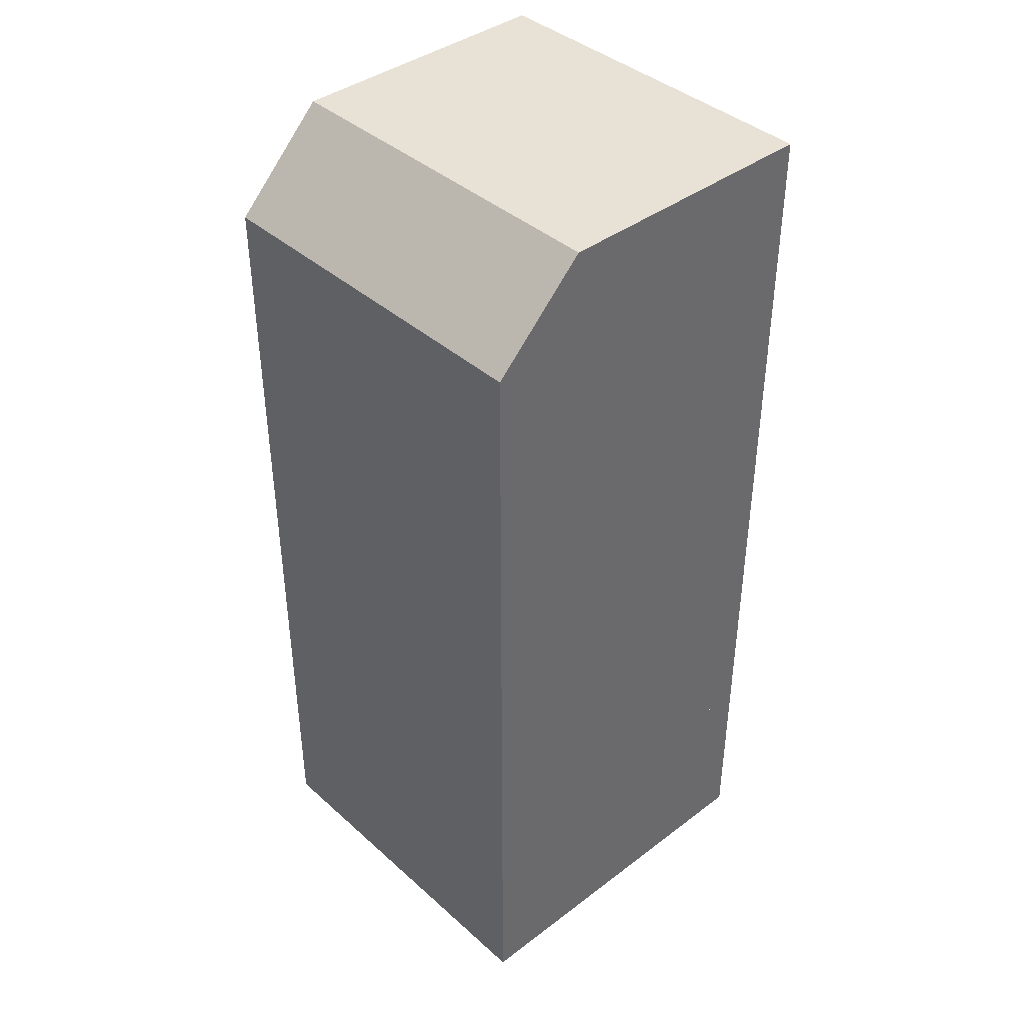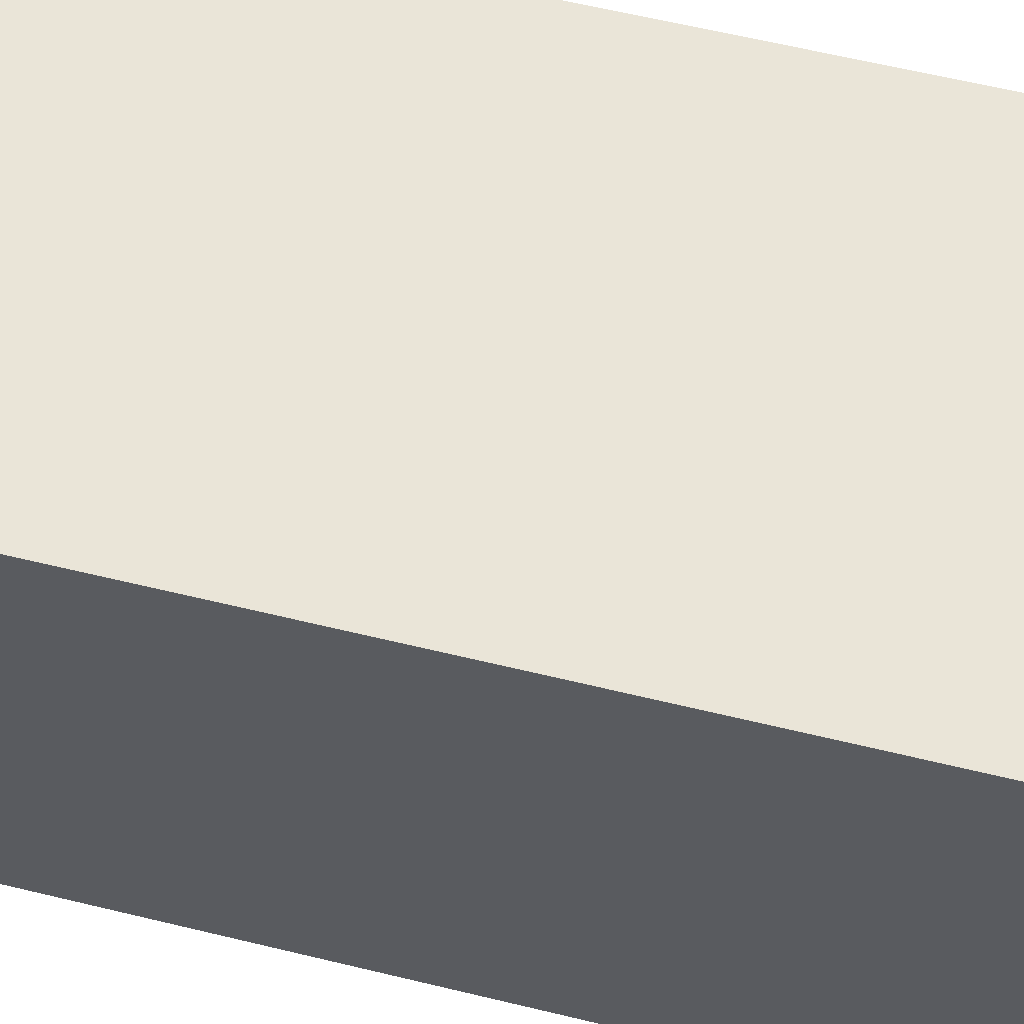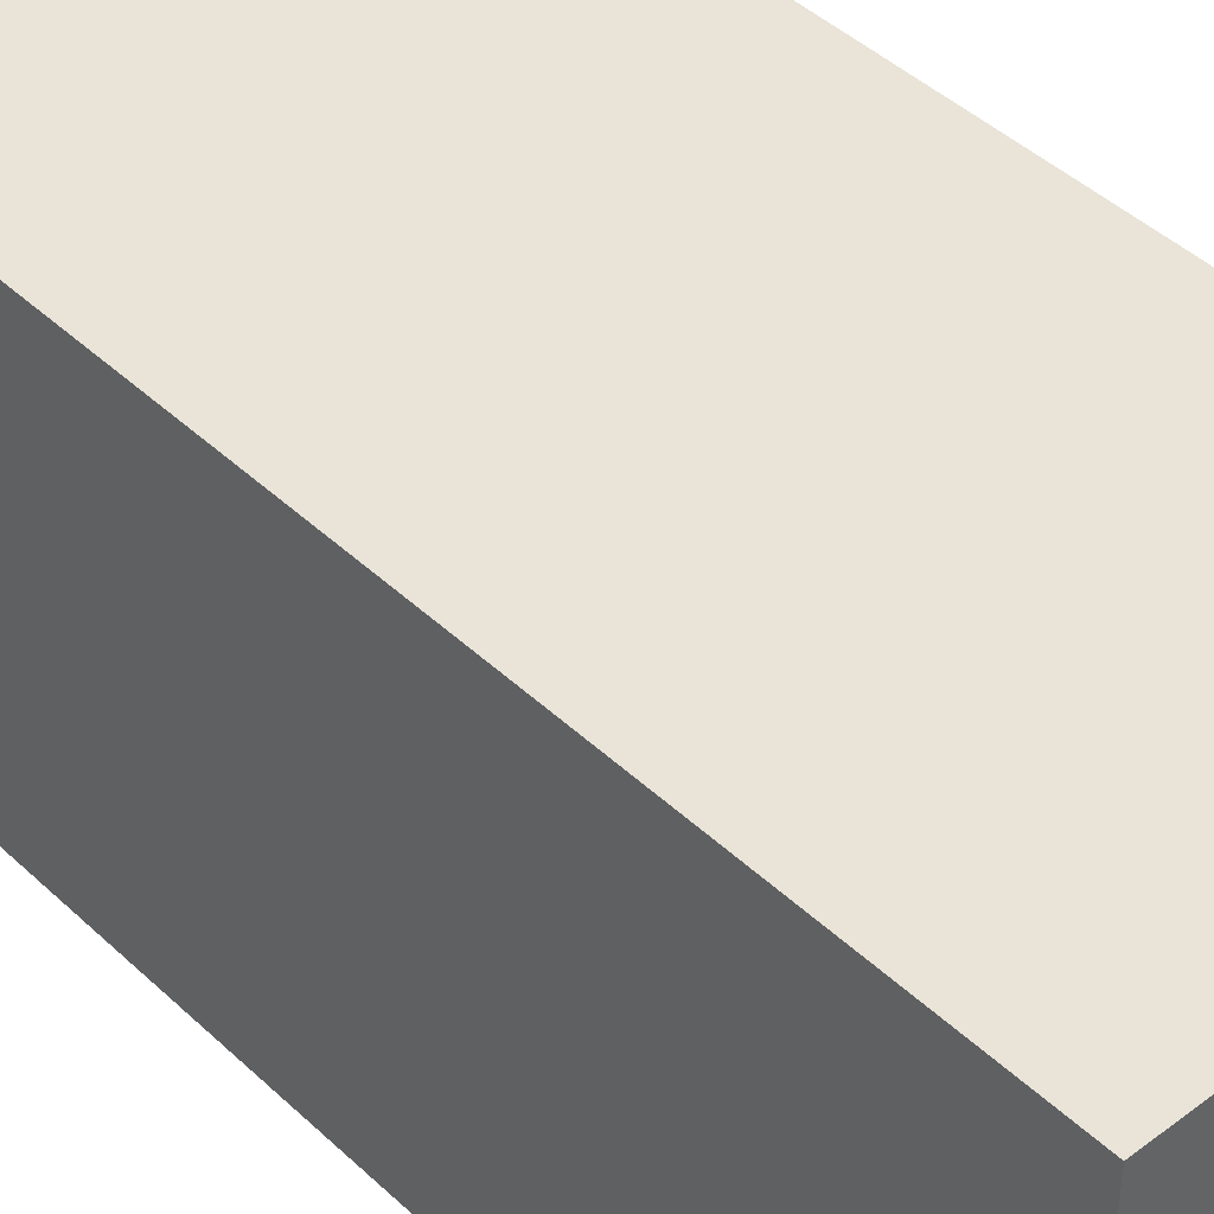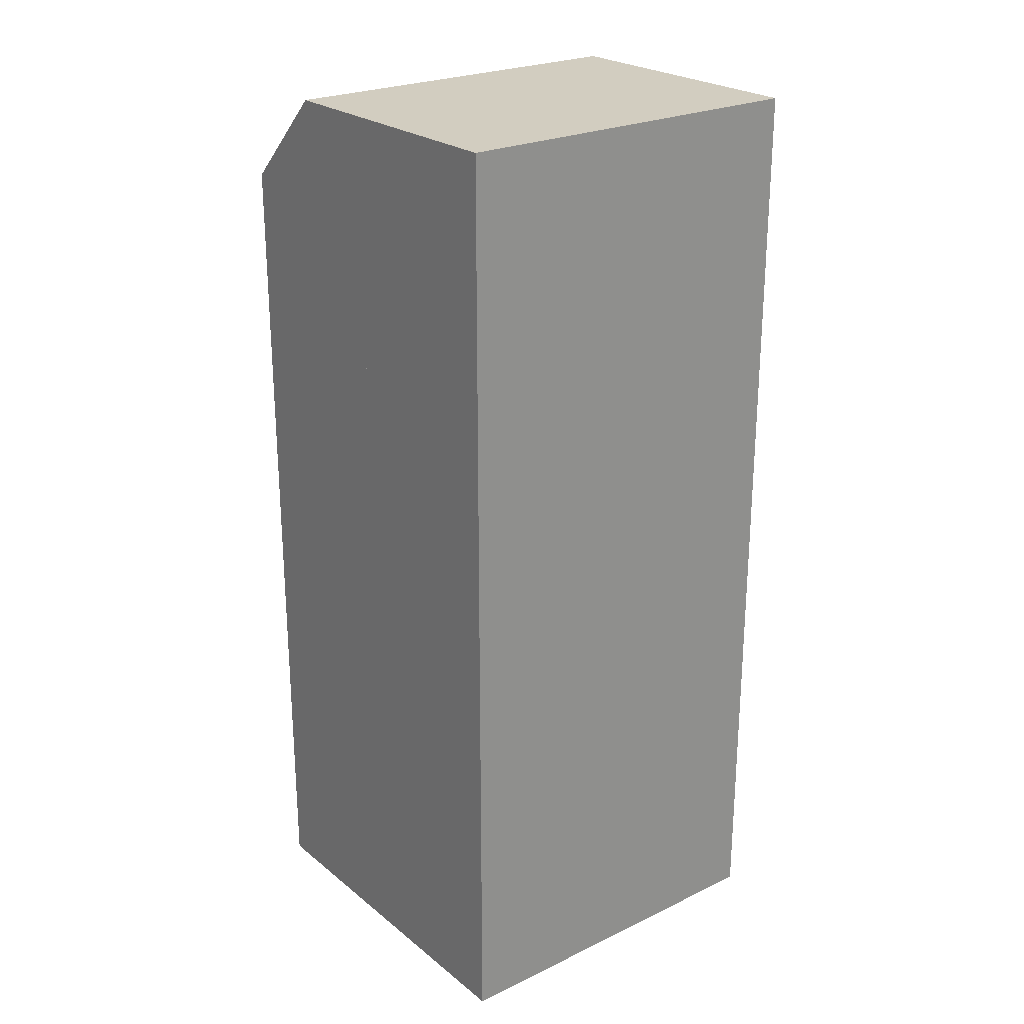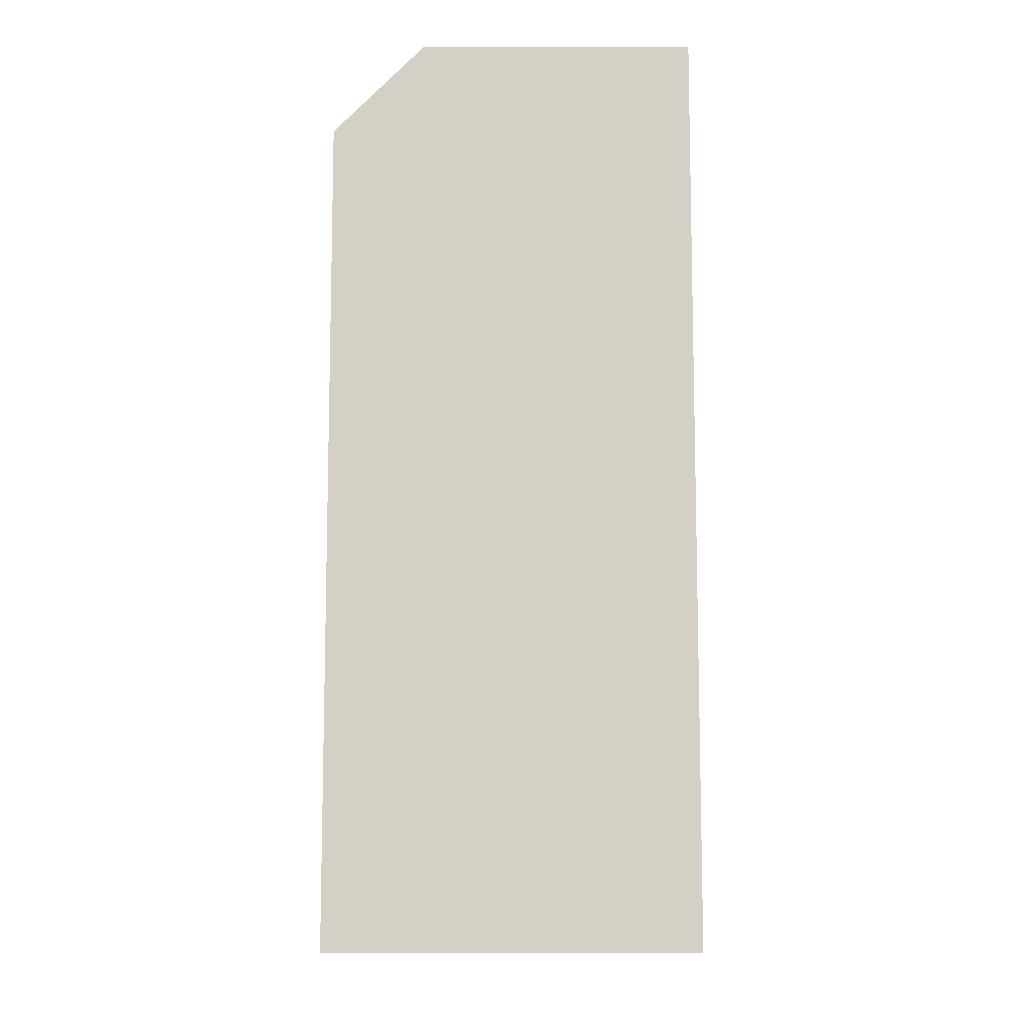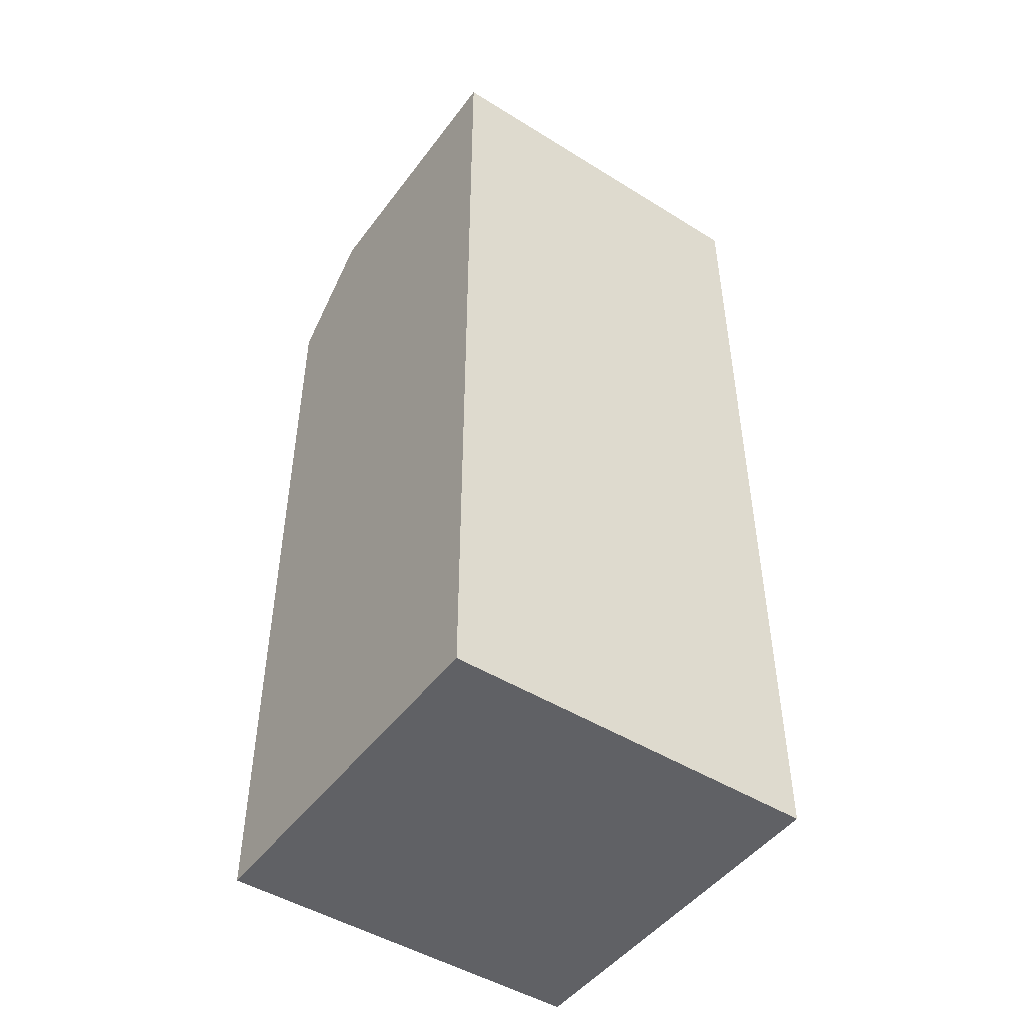
<metadata>
{"format":"obj","ext":"obj","renderer":"f3d","projection":"perspective","resolution":1024,"background":"white","views":[{"elev":40.4,"azim":137.3,"up":"+Y"},{"elev":59.3,"azim":-75.8,"up":"+Z"},{"elev":43.1,"azim":-42.0,"up":"+Z"},{"elev":24.4,"azim":-128.0,"up":"+Y"},{"elev":-9.5,"azim":-179.9,"up":"+Y"},{"elev":-47.7,"azim":-124.9,"up":"+Y"}]}
</metadata>
<code>
v 3 3 -1
v 4 3 -1
v 3 4 -1
v 4 3.5 -1
v 3.5 4 -1
v 4 3.5 1
v 3.5 4 1
v 4 3 1
v 3 3 1
v 3 4 1
v 3 0 1
v 3 0 -1
v 2 0 1
v 2 0 -1
v 2 4 -1
v 2 4 1
v 4 0 1
v 4 0 -1
v 4 -1 1
v 4 -1 -1
v 2 -1 1
v 2 -1 -1
f 3 2 1
f 2 3 4
f 4 3 5
f 5 6 4
f 6 5 7
f 9 2 8
f 2 9 1
f 8 10 9
f 10 8 6
f 10 6 7
f 9 3 1
f 3 9 10
f 4 8 2
f 8 4 6
f 3 7 5
f 7 3 10
f 13 12 11
f 12 13 14
f 13 15 14
f 15 13 16
f 15 12 14
f 12 15 3
f 10 13 11
f 13 10 16
f 10 12 3
f 12 10 11
f 15 10 3
f 10 15 16
f 11 18 17
f 18 11 12
f 11 1 12
f 1 11 9
f 1 18 12
f 18 1 2
f 8 11 17
f 11 8 9
f 8 18 2
f 18 8 17
f 1 8 2
f 8 1 9
f 21 20 19
f 20 21 22
f 21 14 22
f 14 21 13
f 14 20 22
f 20 14 18
f 17 21 19
f 21 17 13
f 17 20 18
f 20 17 19
f 14 17 18
f 17 14 13

</code>
